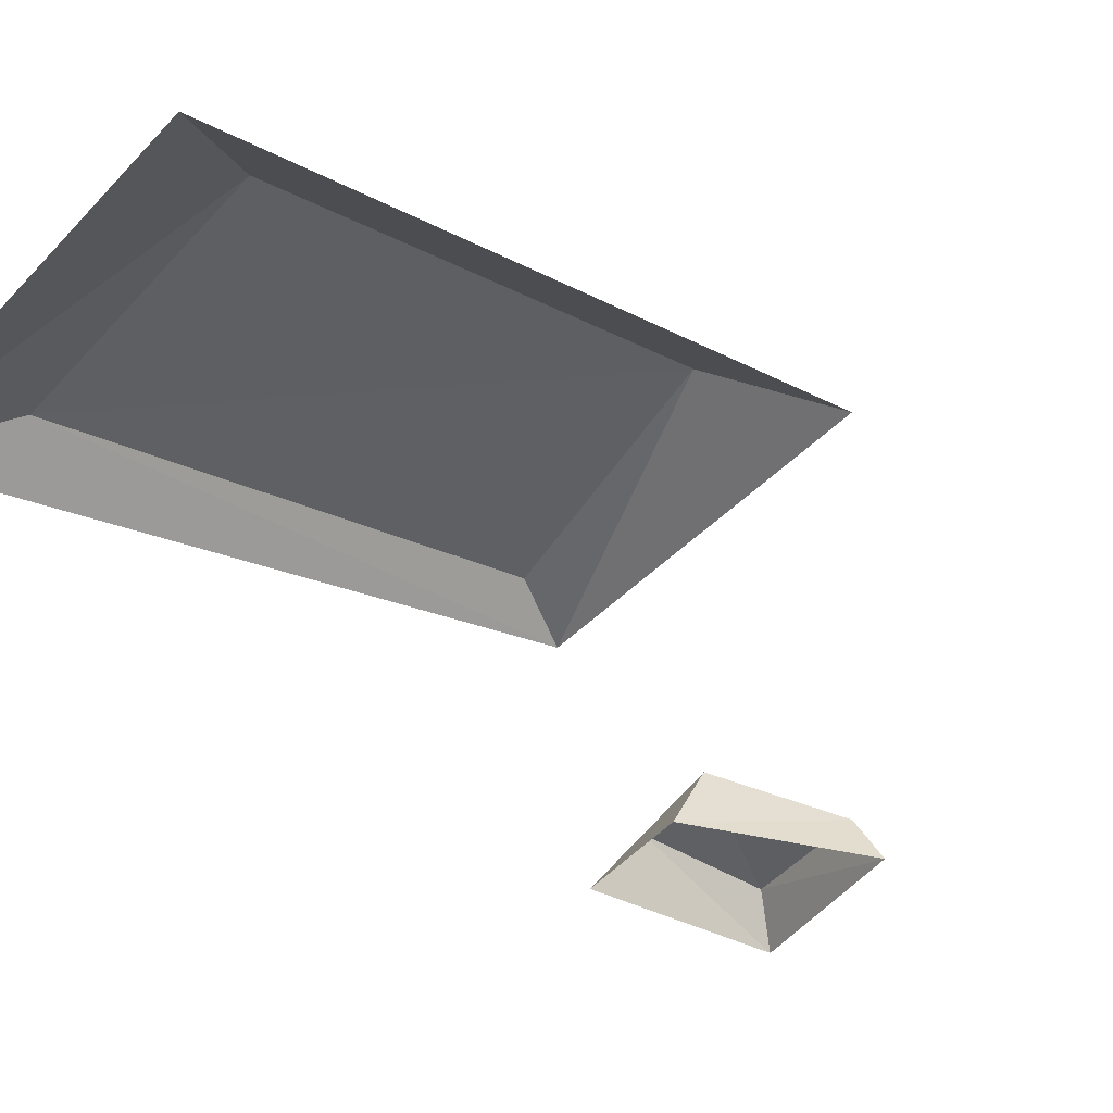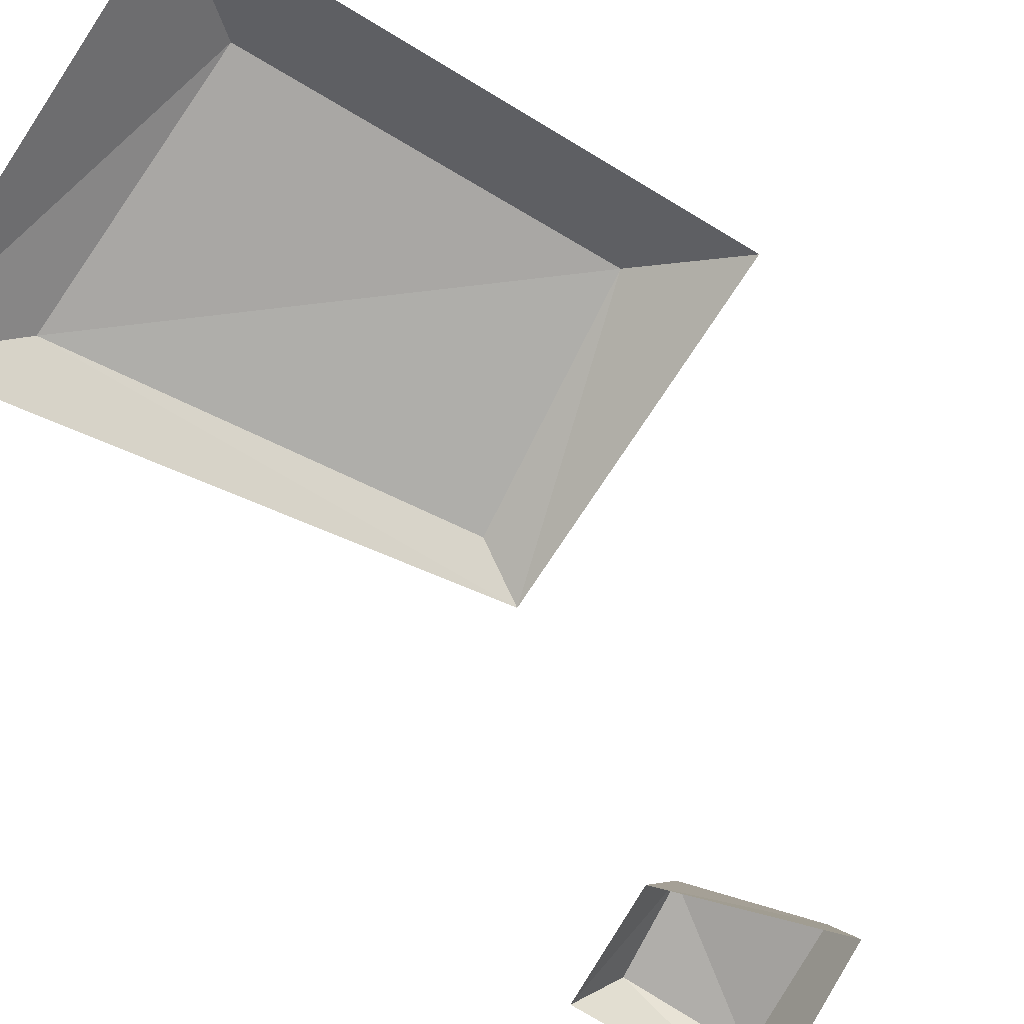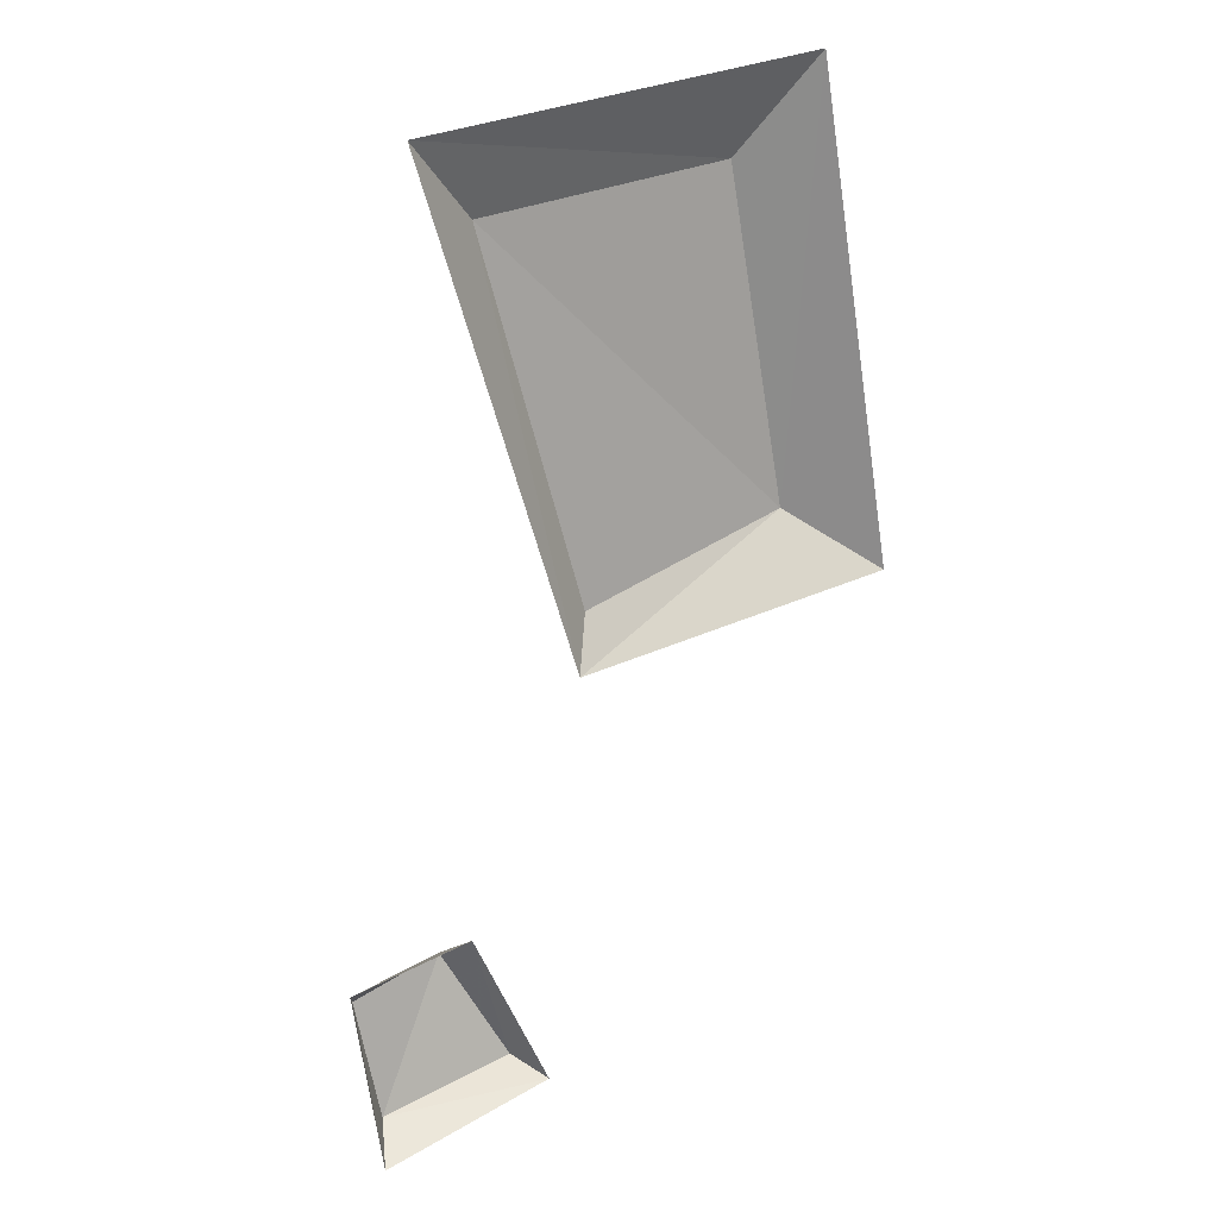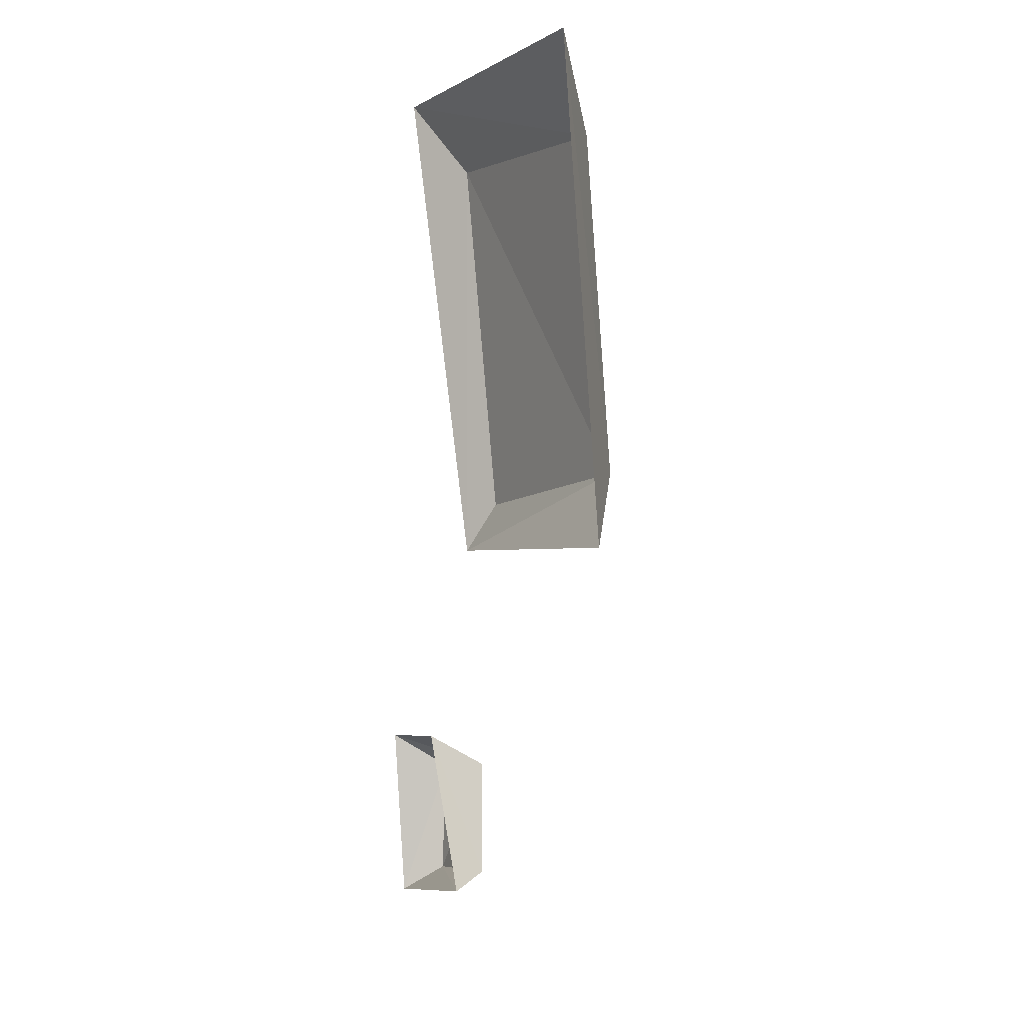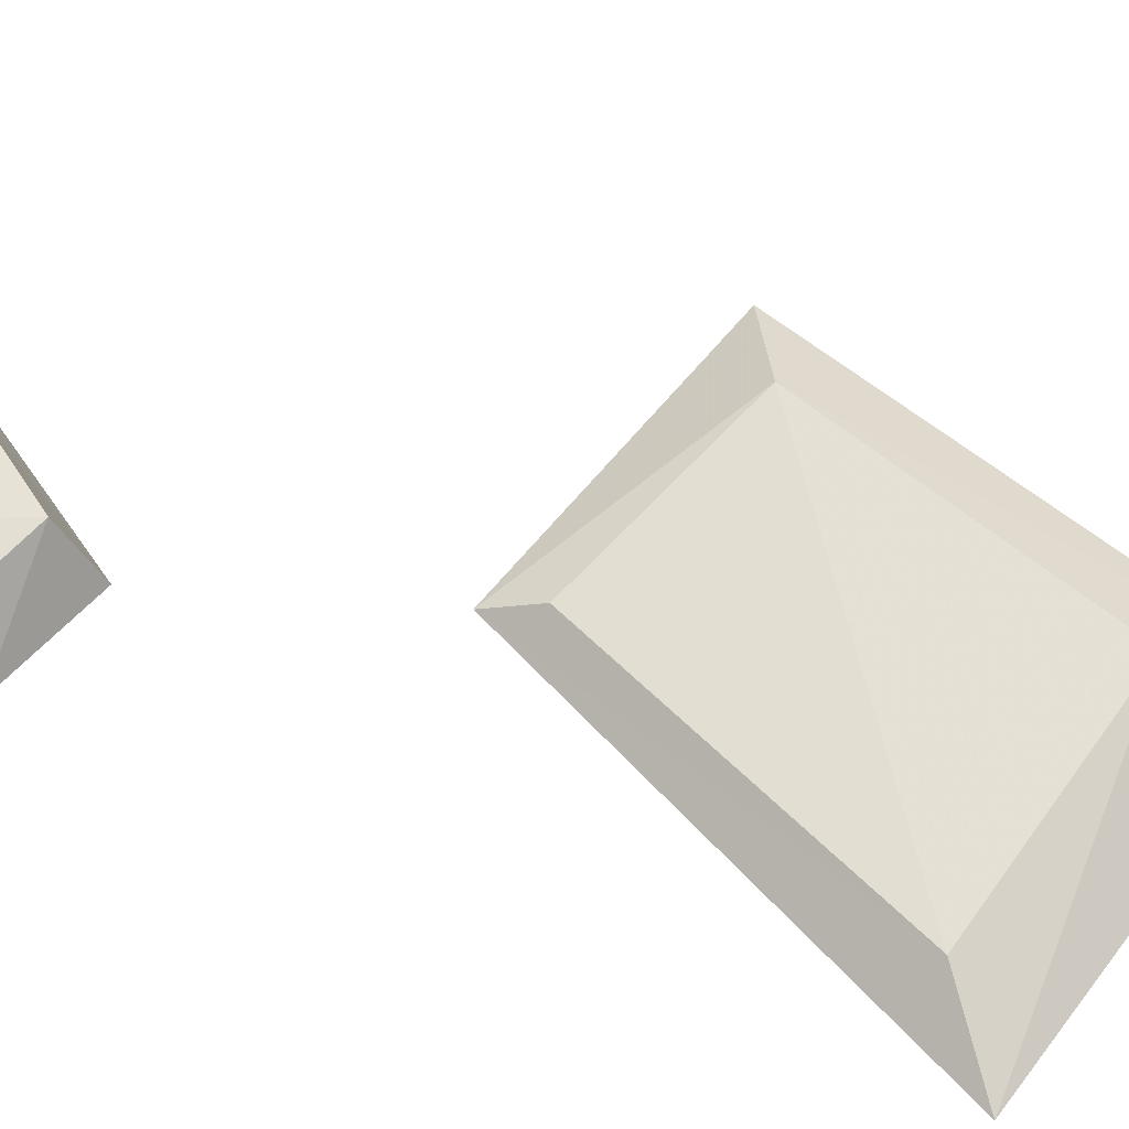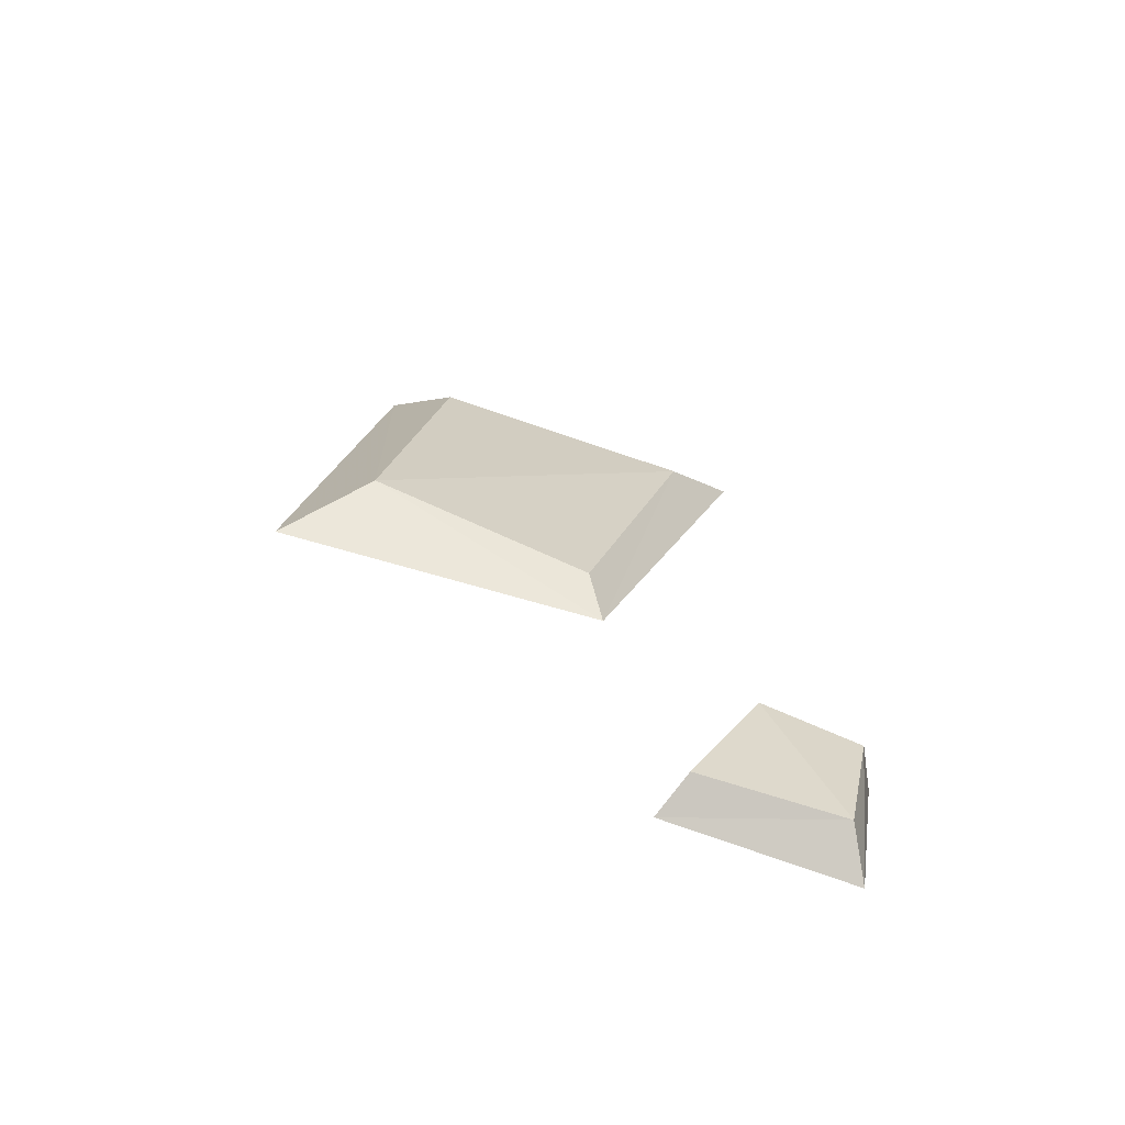
<metadata>
{"format":"obj","ext":"obj","renderer":"f3d","projection":"perspective","resolution":1024,"background":"white","views":[{"elev":-36.2,"azim":46.3,"up":"+Y"},{"elev":-70.7,"azim":49.1,"up":"+Y"},{"elev":19.3,"azim":-29.3,"up":"+Z"},{"elev":7.5,"azim":66.4,"up":"+Z"},{"elev":60.5,"azim":-59.9,"up":"+Y"},{"elev":-69.2,"azim":166.9,"up":"+Z"}]}
</metadata>
<code>
g library_plateaumodel_road_decoration_d_mesh
v 0.4432 0.1068 5.994
v -0.08228 -0.007141 5.762
v 0.6239 -0.007141 5.866
v 0.4441 -0.007141 6.918
v 0.3139 0.1097 6.708
v -0.4145 -0.007141 6.809
v -0.2574 0.06708 6.647
v -0.04042 0.04836 5.873
v -0.4844 0.08629 4.868
v -0.5221 -0.006903 4.808
v -0.157 -0.006903 4.91
v -0.528 0.1138 5.125
v -0.5822 -0.006903 5.206
v -0.33 0.1334 5.174
v -0.3228 -0.006903 5.261
v -0.2018 0.08004 4.936
g library_plateaumodel_road_decoration_d_mesh_0
f 3 2 1
f 4 3 1
f 5 4 1
f 6 4 5
f 7 6 5
f 6 7 2
f 7 5 1
f 2 8 1
f 7 8 2
f 8 7 1
f 11 10 9
f 12 9 10
f 13 12 10
f 14 12 13
f 9 12 14
f 15 14 13
f 16 11 9
f 16 9 14
f 15 11 16
f 14 15 16

</code>
